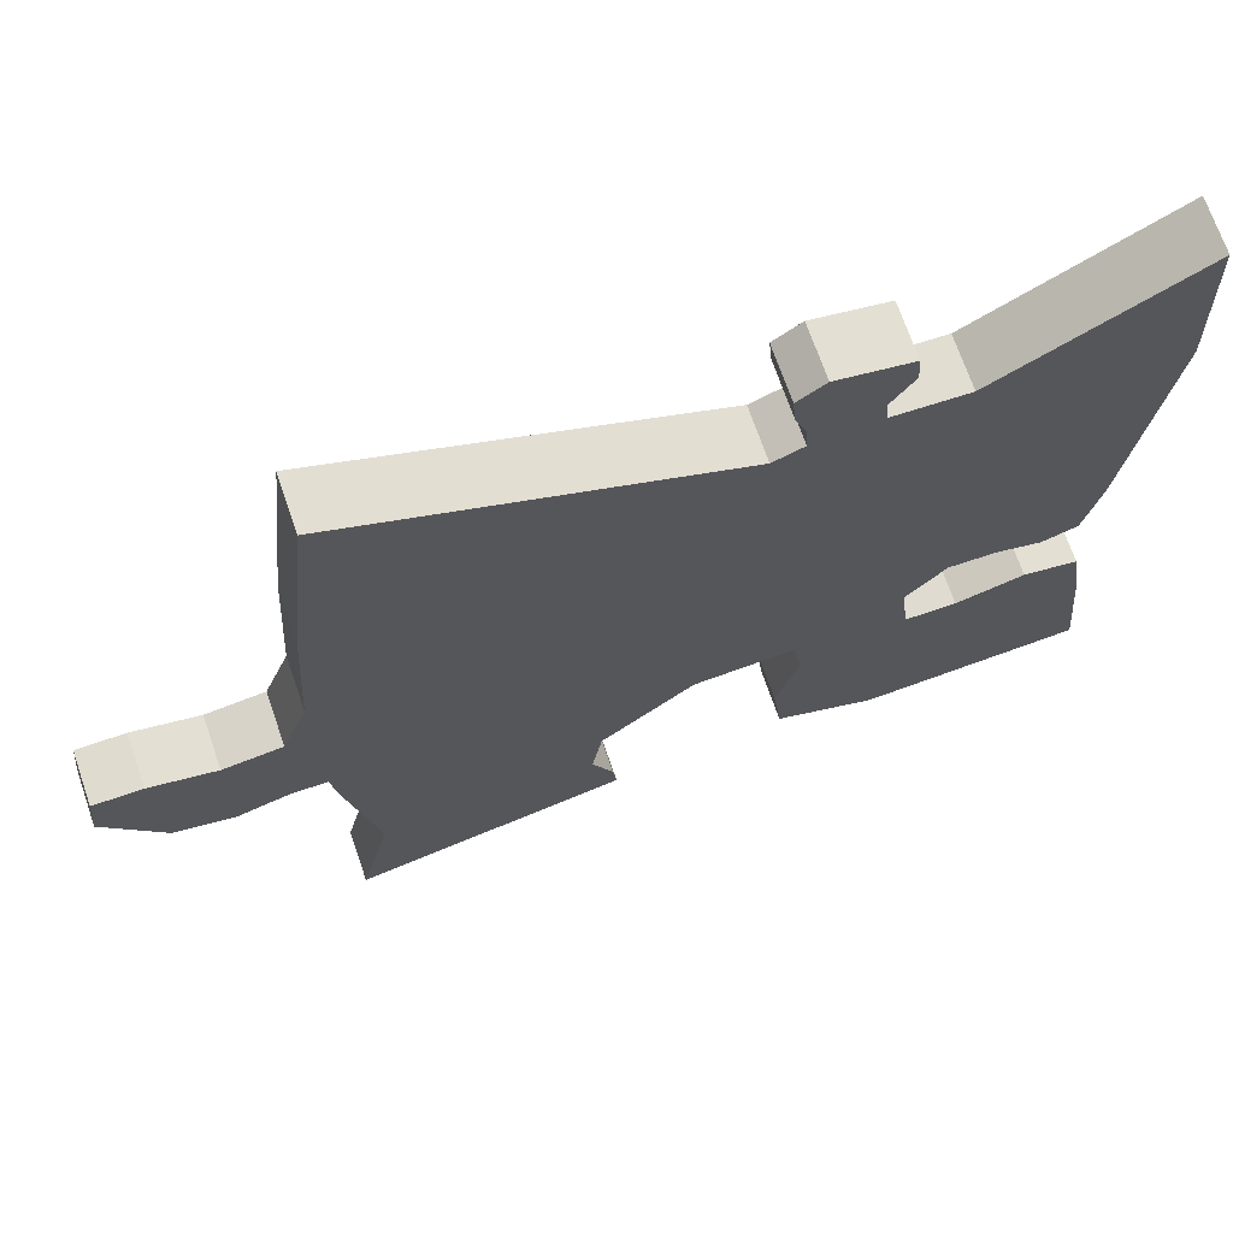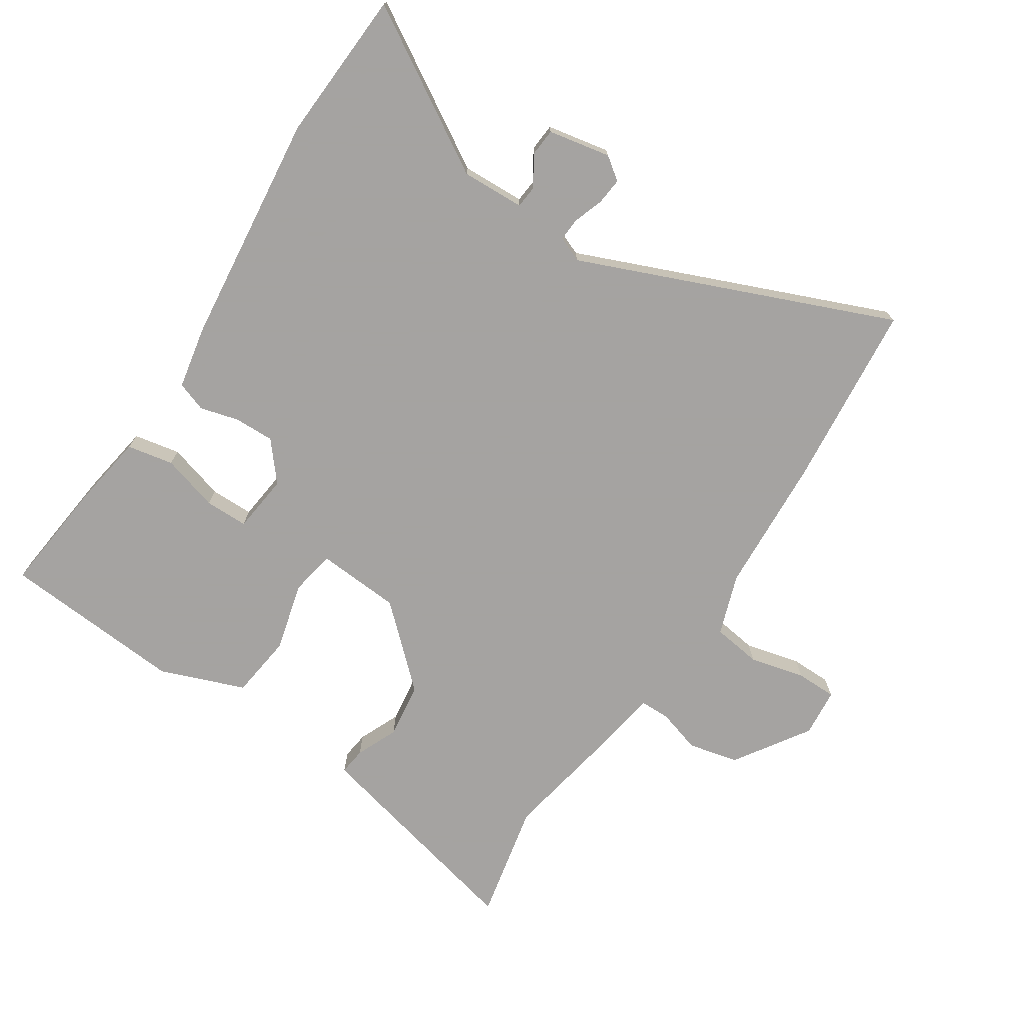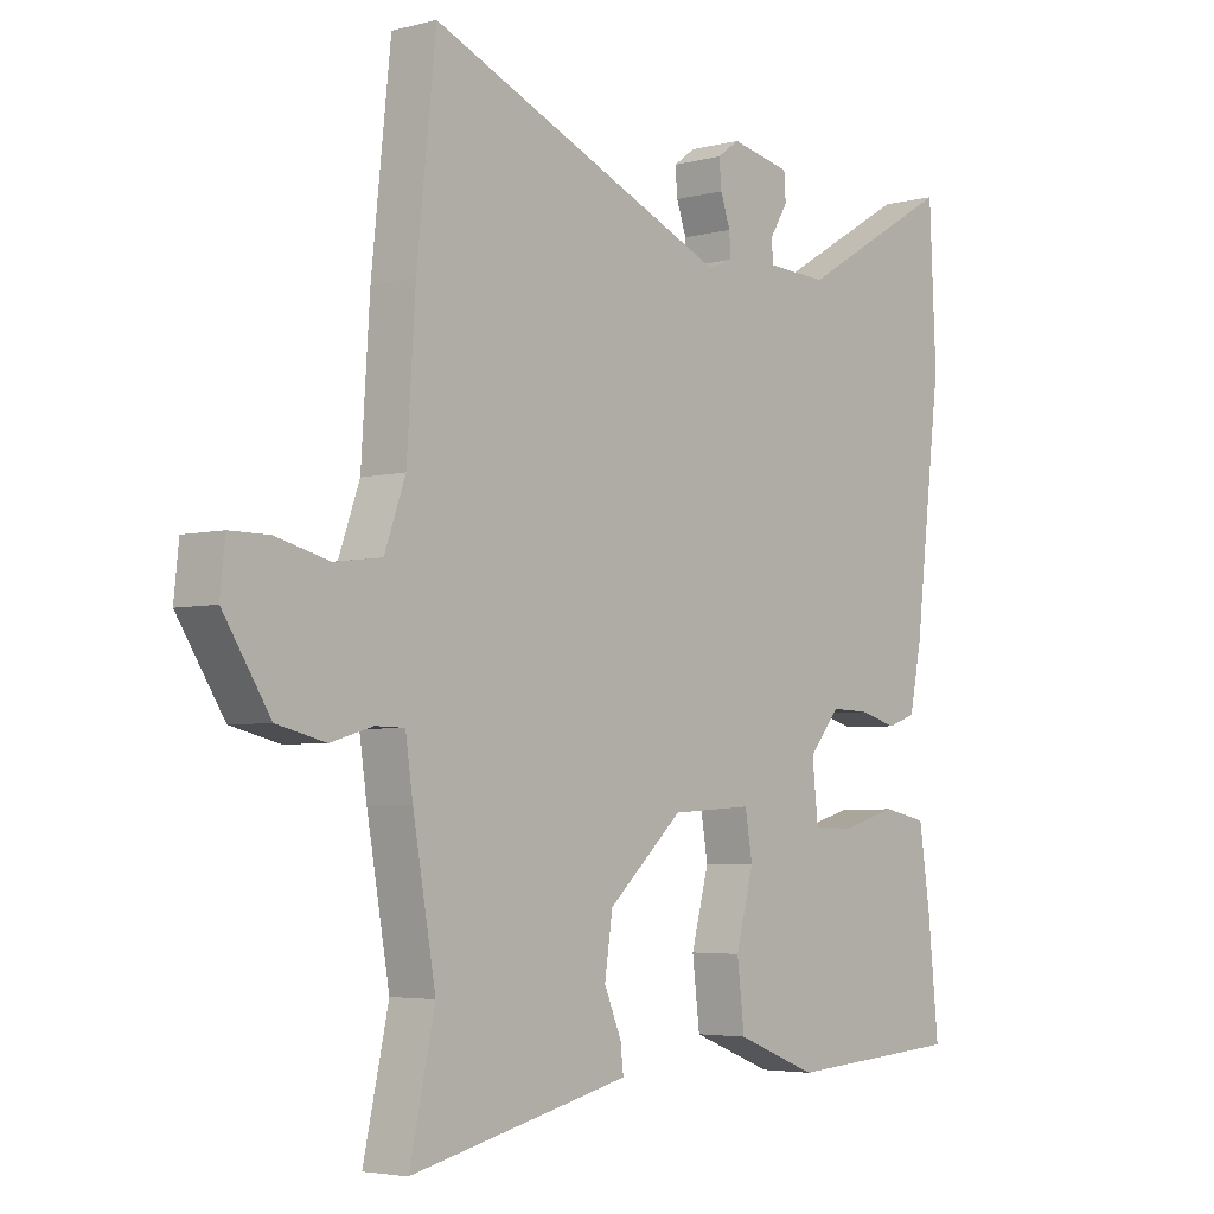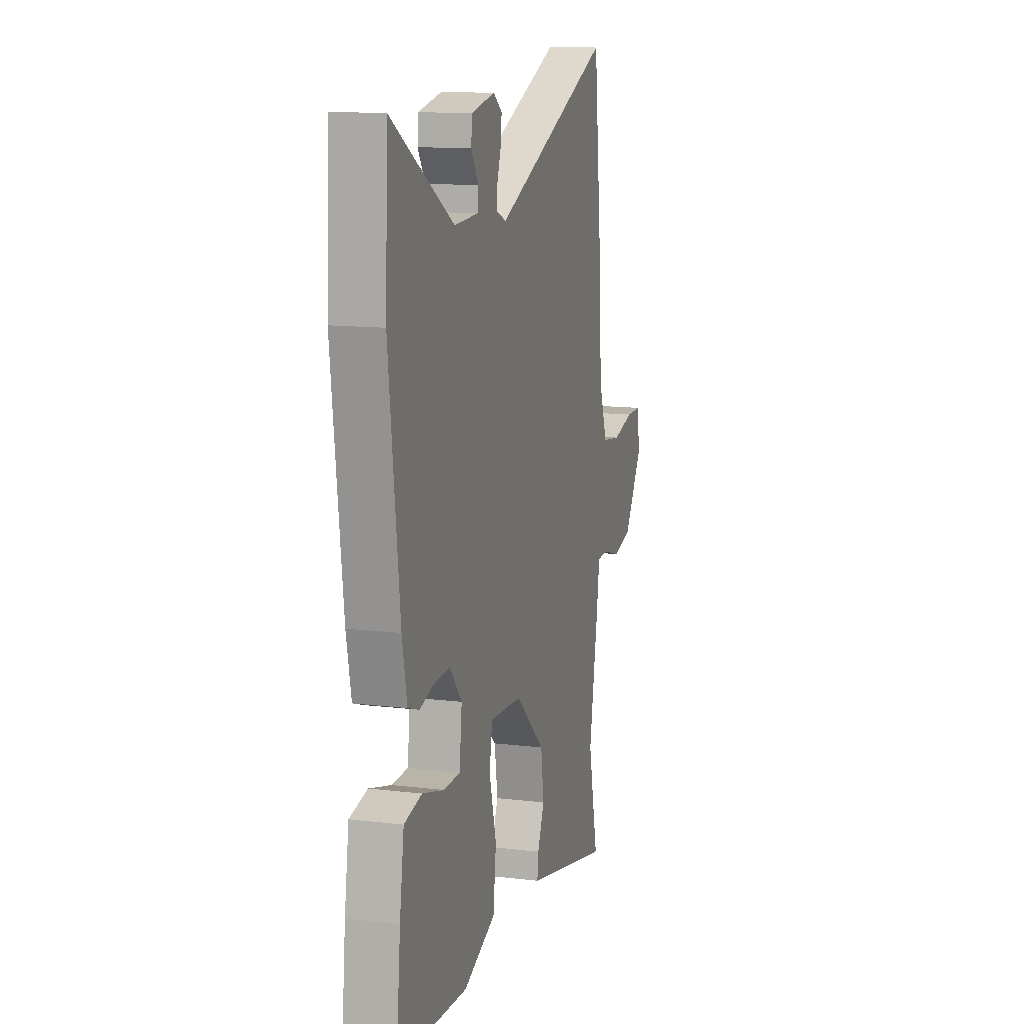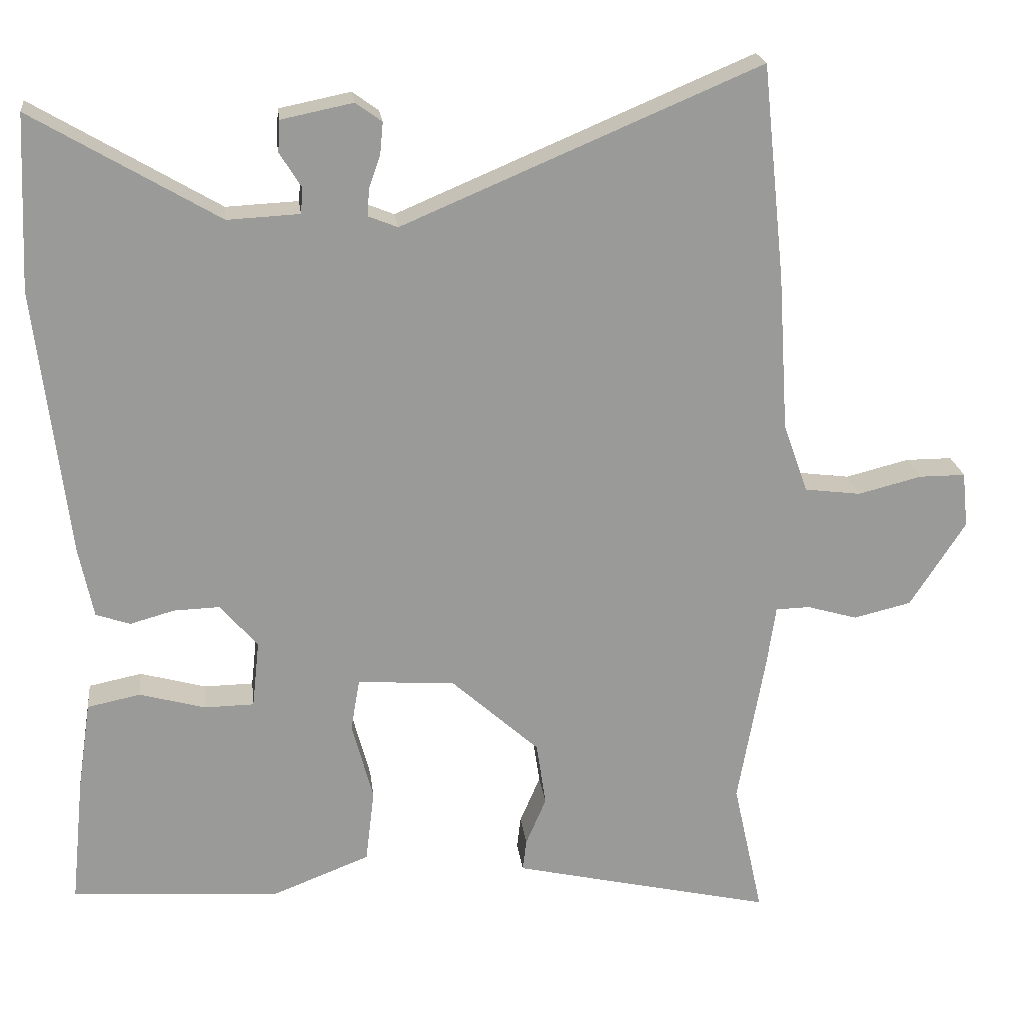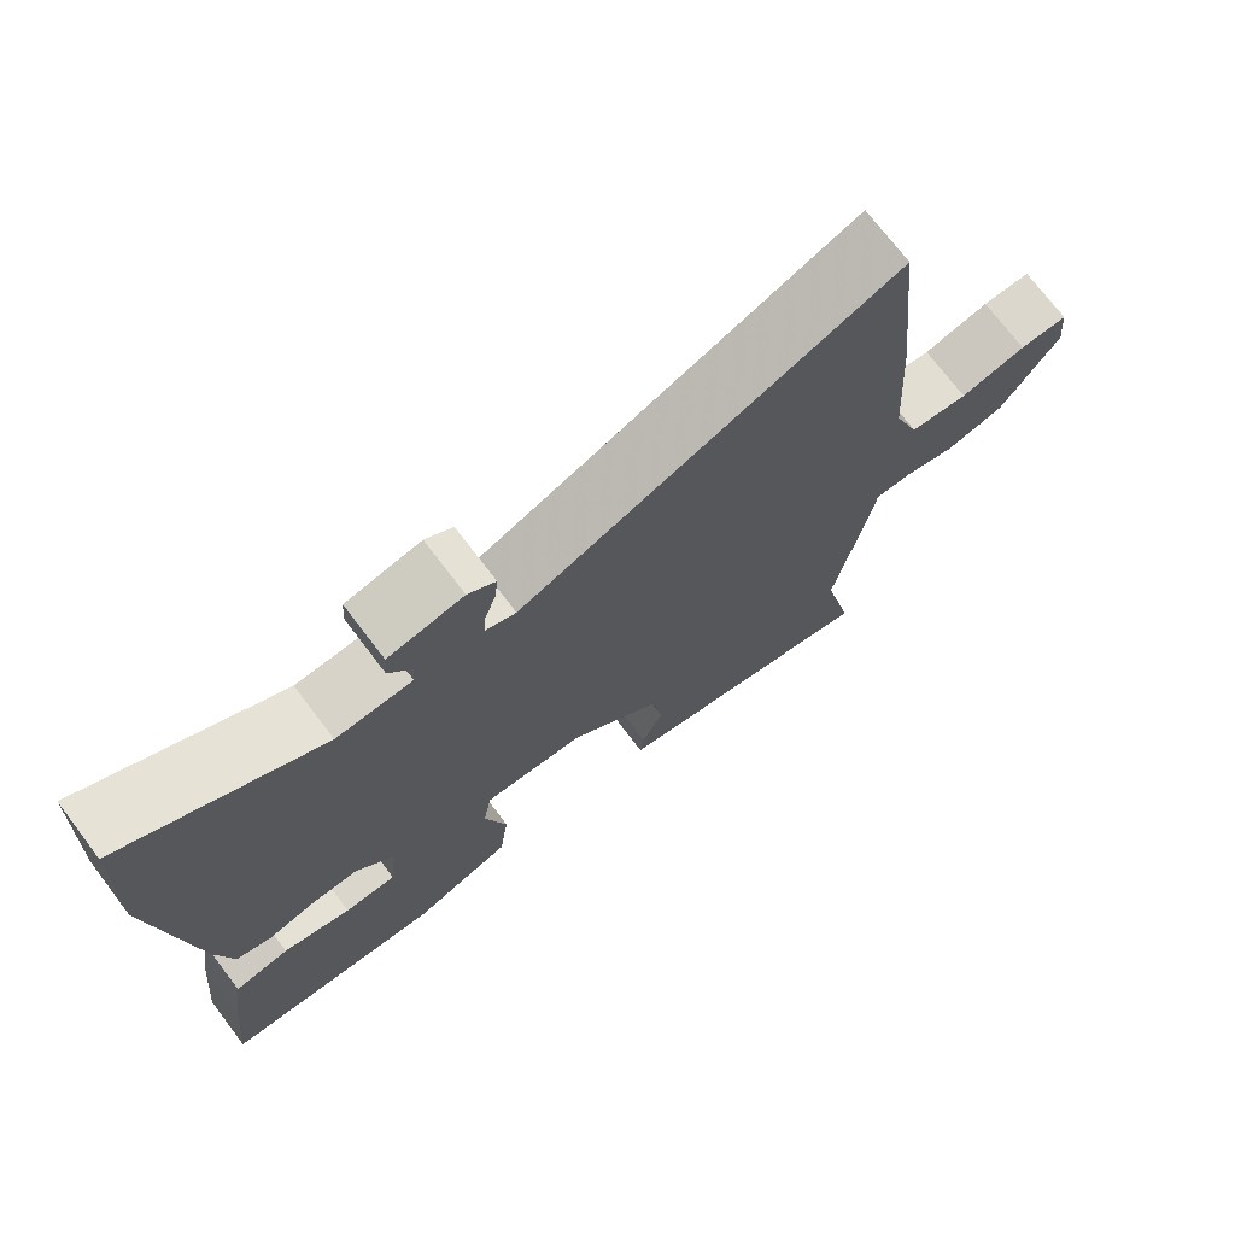
<metadata>
{"format":"obj","ext":"obj","renderer":"f3d","projection":"perspective","resolution":1024,"background":"white","views":[{"elev":70.5,"azim":161.0,"up":"+Z"},{"elev":-73.1,"azim":-33.7,"up":"+Y"},{"elev":-4.2,"azim":130.2,"up":"+Z"},{"elev":12.5,"azim":-74.3,"up":"+Z"},{"elev":21.2,"azim":-6.8,"up":"+Z"},{"elev":73.3,"azim":-37.3,"up":"+Z"}]}
</metadata>
<code>
v -0.504 0.07 0.418
v -0.493 0.07 0.657
v -0.238 0.07 0.507
v -0.139 0.07 0.512
v -0.136 0.07 0.547
v -0.166 0.07 0.595
v -0.163 0.07 0.638
v -0.065 0.07 0.658
v -0.029 0.07 0.632
v -0.033 0.07 0.589
v -0.049 0.07 0.543
v -0.051 0.07 0.506
v -0.011 0.07 0.49
v 0.479 0.07 0.697
v 0.51 0.07 0.404
v 0.524 0.07 0.188
v 0.558 0.07 0.093
v 0.635 0.07 0.083
v 0.722 0.07 0.105
v 0.786 0.07 0.105
v 0.794 0.07 0.029
v 0.718 0.07 -0.089
v 0.639 0.07 -0.108
v 0.57 0.07 -0.088
v 0.523 0.07 -0.089
v 0.511 0.07 -0.172
v 0.474 0.07 -0.382
v 0.515 0.07 -0.568
v 0.243 0.07 -0.506
v 0.157 0.07 -0.486
v 0.162 0.07 -0.443
v 0.19 0.07 -0.377
v 0.177 0.07 -0.289
v 0.055 0.07 -0.179
v -0.078 0.07 -0.171
v -0.09 0.07 -0.242
v -0.061 0.07 -0.351
v -0.073 0.07 -0.452
v -0.206 0.07 -0.504
v -0.495 0.07 -0.485
v -0.477 0.07 -0.308
v -0.459 0.07 -0.188
v -0.386 0.07 -0.173
v -0.296 0.07 -0.198
v -0.228 0.07 -0.197
v -0.218 0.07 -0.105
v -0.269 0.07 -0.045
v -0.332 0.07 -0.047
v -0.393 0.07 -0.064
v -0.44 0.07 -0.048
v -0.46 0.07 0.05
v -0.504 0 0.418
v -0.493 0 0.657
v -0.238 0 0.507
v -0.139 0 0.512
v -0.136 0 0.547
v -0.166 0 0.595
v -0.163 0 0.638
v -0.065 0 0.658
v -0.029 0 0.632
v -0.033 0 0.589
v -0.049 0 0.543
v -0.051 0 0.506
v -0.011 0 0.49
v 0.479 0 0.697
v 0.51 0 0.404
v 0.524 0 0.188
v 0.558 0 0.093
v 0.635 0 0.083
v 0.722 0 0.105
v 0.786 0 0.105
v 0.794 0 0.029
v 0.718 0 -0.089
v 0.639 0 -0.108
v 0.57 0 -0.088
v 0.523 0 -0.089
v 0.511 0 -0.172
v 0.474 0 -0.382
v 0.515 0 -0.568
v 0.243 0 -0.506
v 0.157 0 -0.486
v 0.162 0 -0.443
v 0.19 0 -0.377
v 0.177 0 -0.289
v 0.055 0 -0.179
v -0.078 0 -0.171
v -0.09 0 -0.242
v -0.061 0 -0.351
v -0.073 0 -0.452
v -0.206 0 -0.504
v -0.495 0 -0.485
v -0.477 0 -0.308
v -0.459 0 -0.188
v -0.386 0 -0.173
v -0.296 0 -0.198
v -0.228 0 -0.197
v -0.218 0 -0.105
v -0.269 0 -0.045
v -0.332 0 -0.047
v -0.393 0 -0.064
v -0.44 0 -0.048
v -0.46 0 0.05
f 48 49 50 51
f 47 48 51 1
f 46 47 1 2
f 41 42 43 44
f 41 44 45
f 40 41 45
f 39 40 45
f 36 37 38 39
f 35 36 39 45
f 29 30 31 32
f 27 28 29 32
f 25 26 27 32
f 25 32 33
f 21 22 23 24
f 21 24 25
f 18 19 20 21
f 17 18 21 25
f 16 17 25 33
f 13 14 15 16
f 12 13 16 33
f 8 9 10 11
f 8 11 12
f 5 6 7 8
f 4 5 8 12
f 3 4 12 33
f 46 2 3
f 35 45 46
f 34 35 46 3
f 3 33 34
f 102 101 100 99
f 52 102 99 98
f 53 52 98 97
f 95 94 93 92
f 96 95 92
f 96 92 91
f 96 91 90
f 90 89 88 87
f 96 90 87 86
f 83 82 81 80
f 83 80 79 78
f 83 78 77 76
f 84 83 76
f 75 74 73 72
f 76 75 72
f 72 71 70 69
f 76 72 69 68
f 84 76 68 67
f 67 66 65 64
f 84 67 64 63
f 62 61 60 59
f 63 62 59
f 59 58 57 56
f 63 59 56 55
f 84 63 55 54
f 54 53 97
f 97 96 86
f 54 97 86 85
f 85 84 54
f 1 52 53 2
f 2 53 54 3
f 3 54 55 4
f 4 55 56 5
f 5 56 57 6
f 6 57 58 7
f 7 58 59 8
f 8 59 60 9
f 9 60 61 10
f 10 61 62 11
f 11 62 63 12
f 12 63 64 13
f 13 64 65 14
f 14 65 66 15
f 15 66 67 16
f 16 67 68 17
f 17 68 69 18
f 18 69 70 19
f 19 70 71 20
f 20 71 72 21
f 21 72 73 22
f 22 73 74 23
f 23 74 75 24
f 24 75 76 25
f 25 76 77 26
f 26 77 78 27
f 27 78 79 28
f 28 79 80 29
f 29 80 81 30
f 30 81 82 31
f 31 82 83 32
f 32 83 84 33
f 33 84 85 34
f 34 85 86 35
f 35 86 87 36
f 36 87 88 37
f 37 88 89 38
f 38 89 90 39
f 39 90 91 40
f 40 91 92 41
f 41 92 93 42
f 42 93 94 43
f 43 94 95 44
f 44 95 96 45
f 45 96 97 46
f 46 97 98 47
f 47 98 99 48
f 48 99 100 49
f 49 100 101 50
f 50 101 102 51
f 51 102 52 1

</code>
